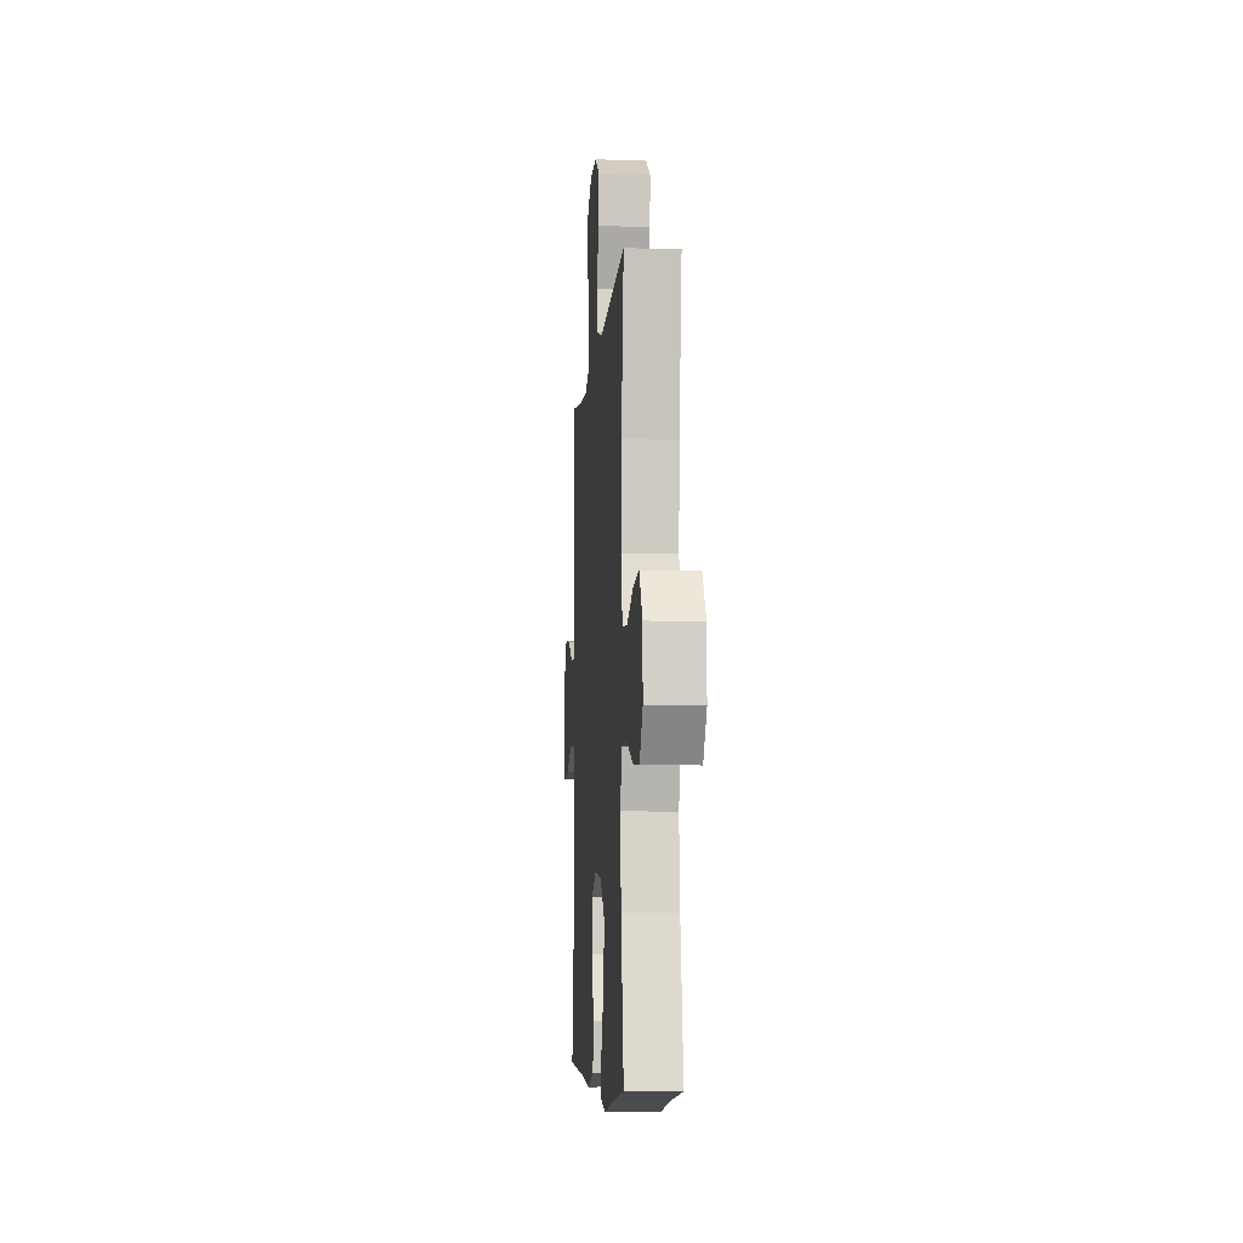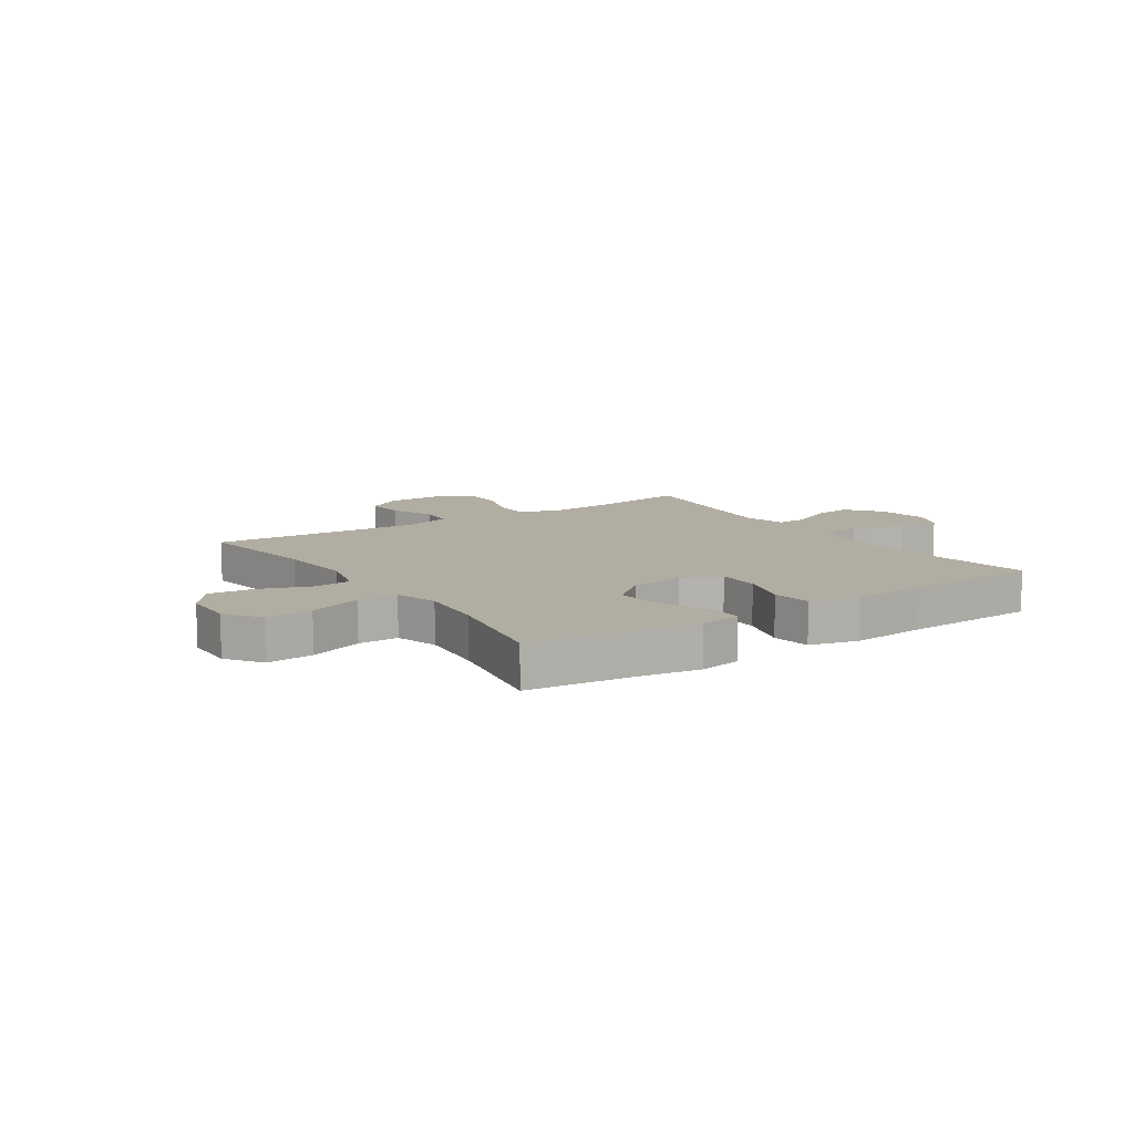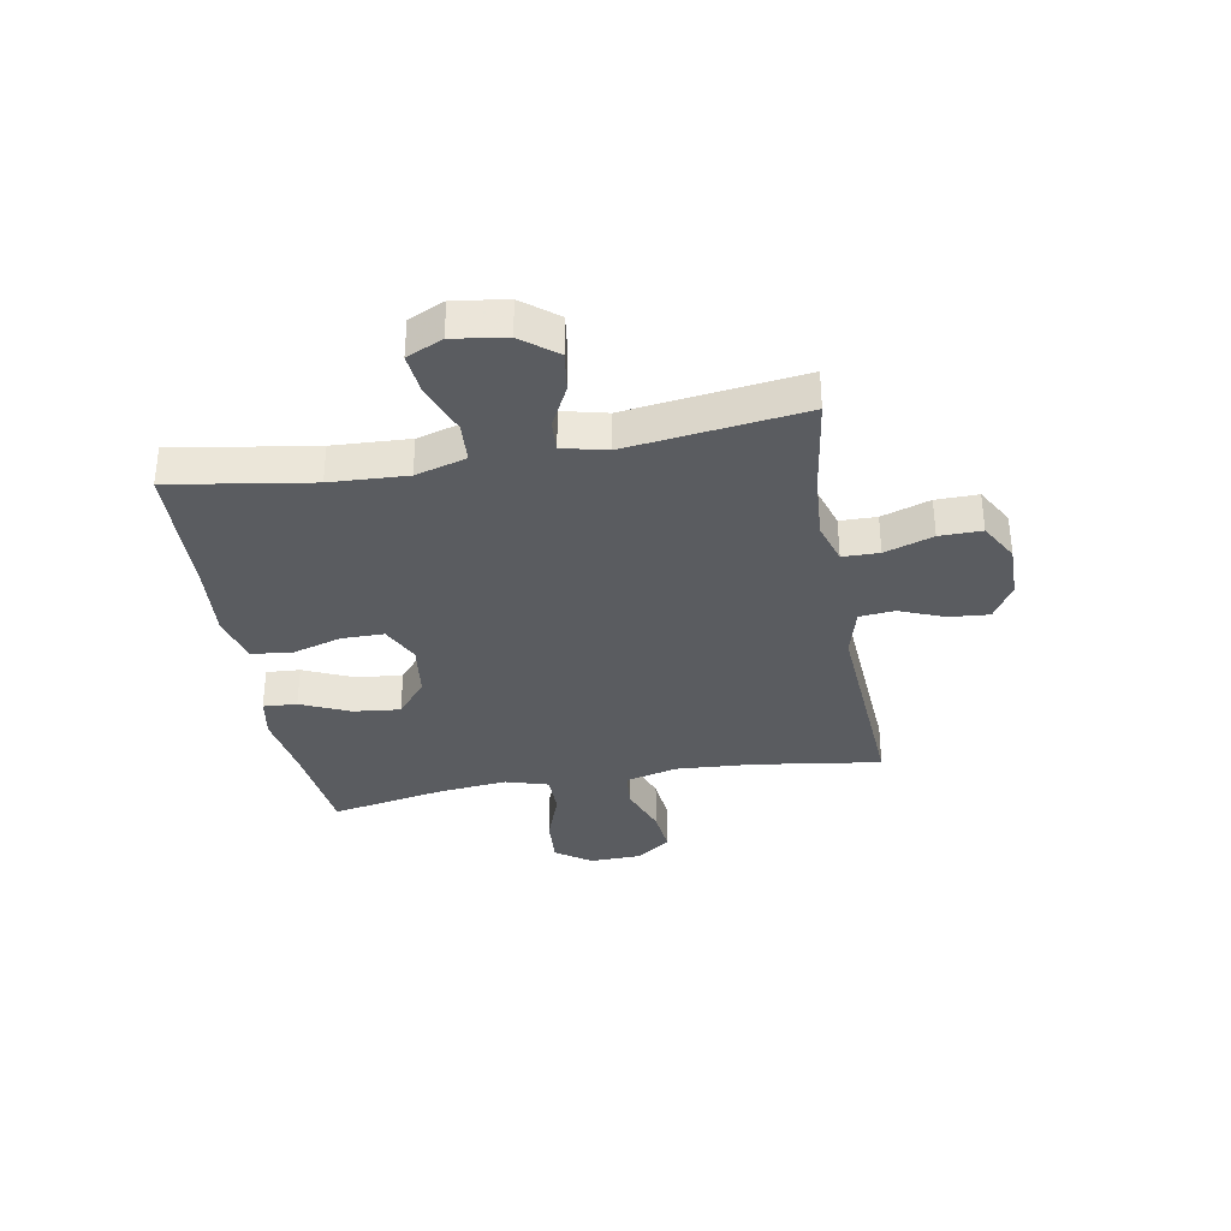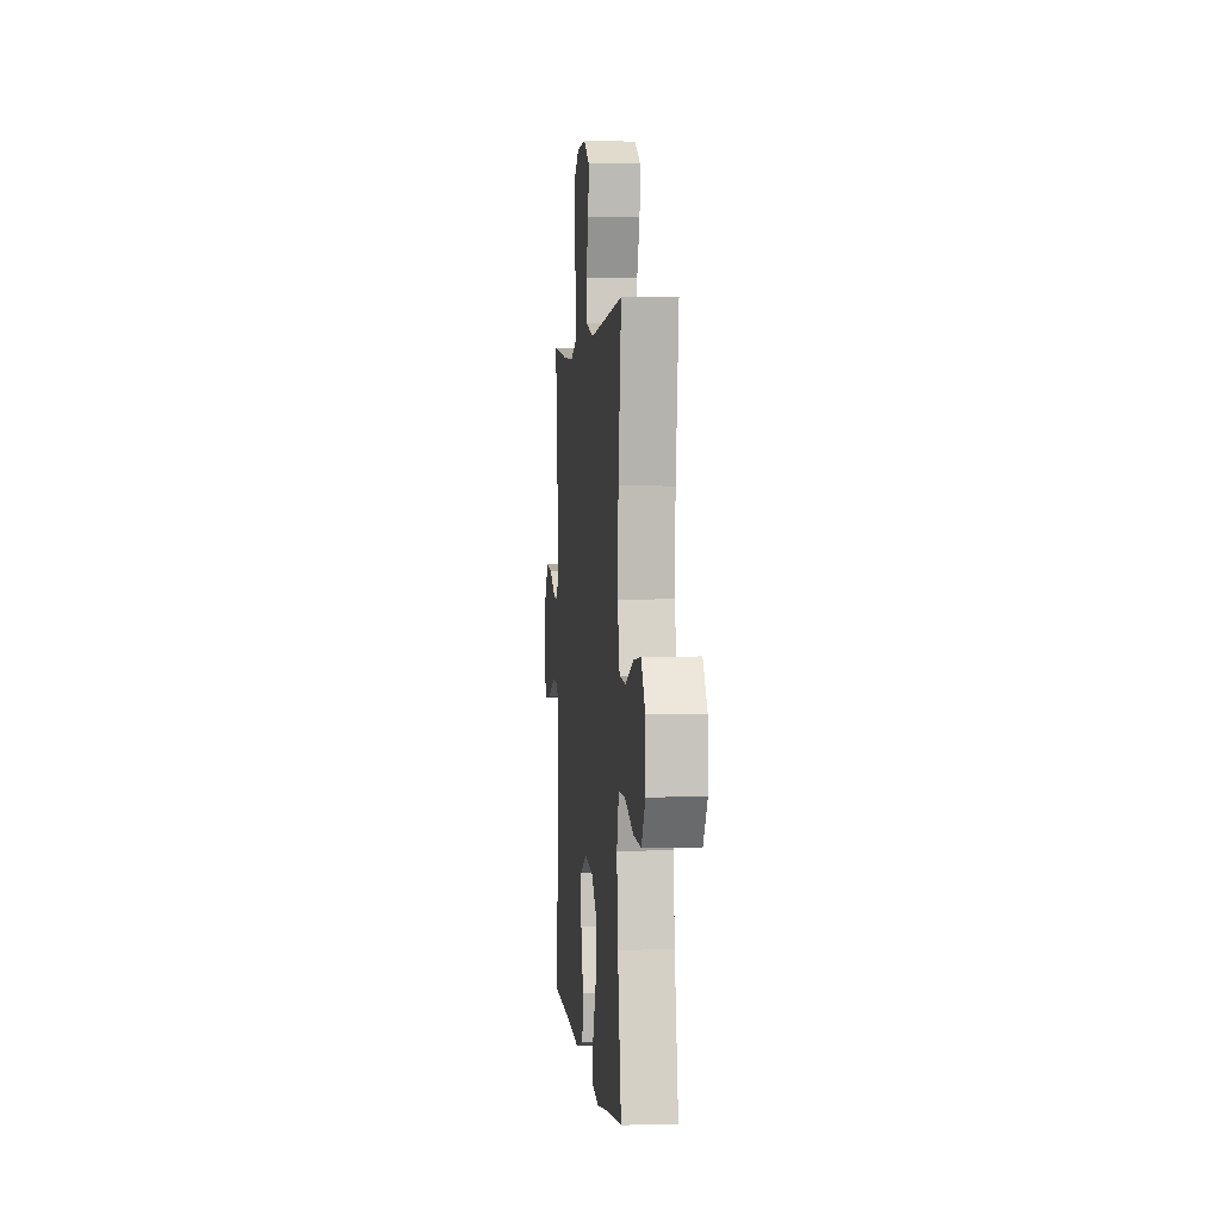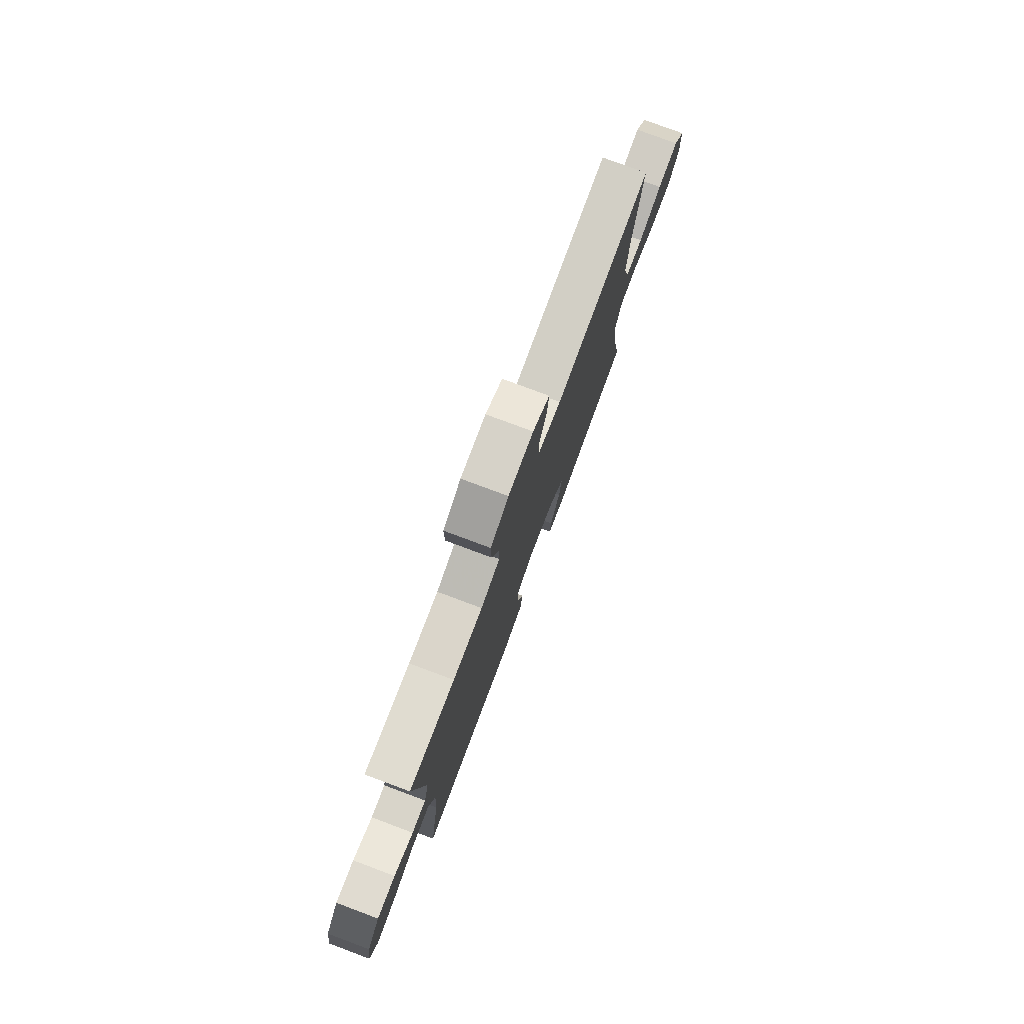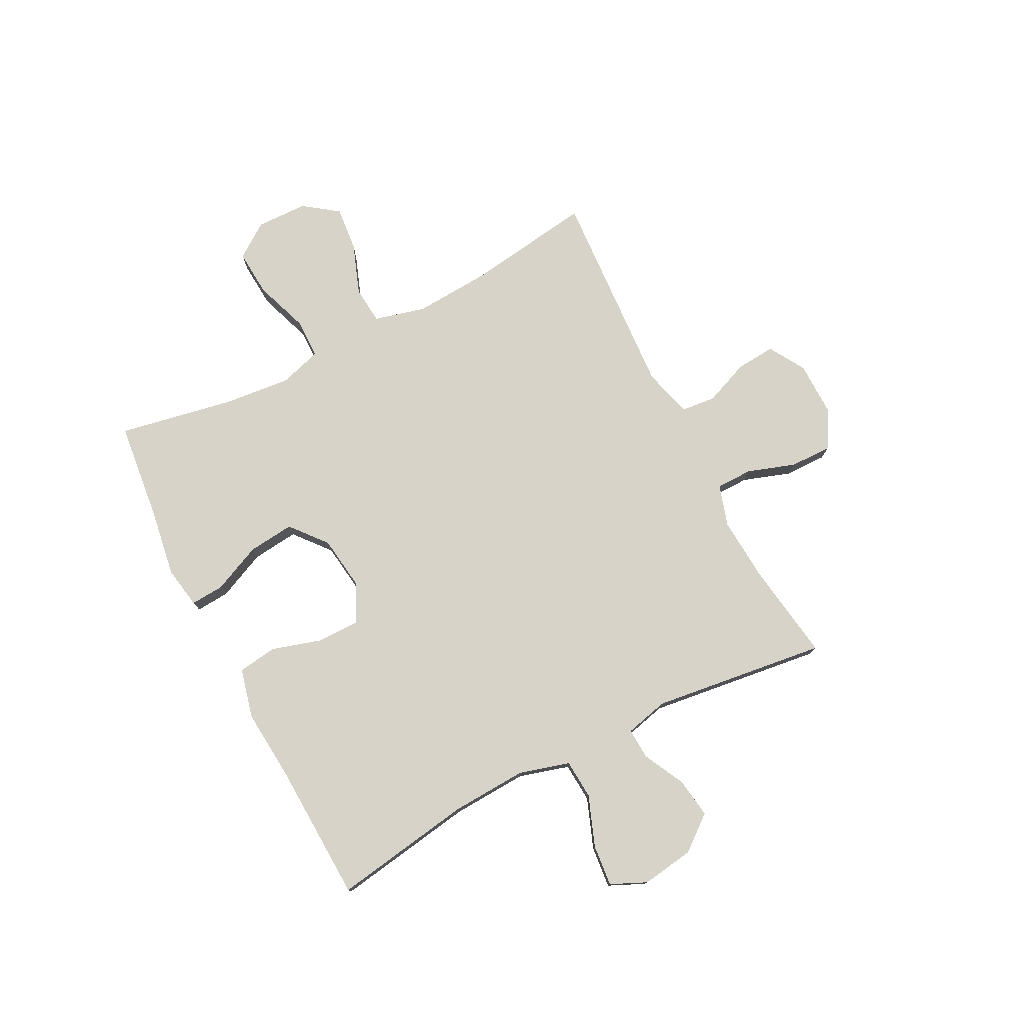
<metadata>
{"format":"obj","ext":"obj","renderer":"f3d","projection":"perspective","resolution":1024,"background":"white","views":[{"elev":-6.9,"azim":85.6,"up":"+Z"},{"elev":10.6,"azim":146.2,"up":"+Y"},{"elev":-34.4,"azim":-79.8,"up":"+Y"},{"elev":1.9,"azim":84.4,"up":"+Z"},{"elev":78.2,"azim":-69.5,"up":"+Z"},{"elev":76.9,"azim":-117.2,"up":"+Y"}]}
</metadata>
<code>
v -0.5 0.07 -0.5
v -0.46 0.07 -0.25
v -0.453 0.07 -0.114
v -0.479 0.07 -0.024
v -0.55 0.07 -0.019
v -0.64 0.07 -0.053
v -0.714 0.07 -0.06
v -0.743 0.07 0.004
v -0.729 0.07 0.098
v -0.68 0.07 0.16
v -0.609 0.07 0.15
v -0.534 0.07 0.112
v -0.479 0.07 0.109
v -0.46 0.07 0.187
v -0.5 0.07 0.5
v -0.324 0.07 0.474
v -0.209 0.07 0.466
v -0.135 0.07 0.489
v -0.134 0.07 0.554
v -0.163 0.07 0.64
v -0.164 0.07 0.715
v -0.095 0.07 0.754
v 0.002 0.07 0.753
v 0.067 0.07 0.714
v 0.061 0.07 0.643
v 0.029 0.07 0.563
v 0.035 0.07 0.501
v 0.123 0.07 0.477
v 0.5 0.07 0.5
v 0.467 0.07 0.274
v 0.458 0.07 0.136
v 0.482 0.07 0.044
v 0.55 0.07 0.038
v 0.64 0.07 0.071
v 0.721 0.07 0.079
v 0.766 0.07 0.017
v 0.768 0.07 -0.075
v 0.724 0.07 -0.137
v 0.64 0.07 -0.131
v 0.544 0.07 -0.097
v 0.472 0.07 -0.097
v 0.449 0.07 -0.173
v 0.461 0.07 -0.293
v 0.5 0.07 -0.5
v 0.322 0.07 -0.52
v 0.201 0.07 -0.539
v 0.126 0.07 -0.526
v 0.13 0.07 -0.466
v 0.169 0.07 -0.379
v 0.178 0.07 -0.296
v 0.114 0.07 -0.243
v 0.017 0.07 -0.23
v -0.052 0.07 -0.263
v -0.052 0.07 -0.339
v -0.025 0.07 -0.429
v -0.035 0.07 -0.499
v -0.123 0.07 -0.521
v -0.255 0.07 -0.51
v -0.5 0 -0.5
v -0.46 0 -0.25
v -0.453 0 -0.114
v -0.479 0 -0.024
v -0.55 0 -0.019
v -0.64 0 -0.053
v -0.714 0 -0.06
v -0.743 0 0.004
v -0.729 0 0.098
v -0.68 0 0.16
v -0.609 0 0.15
v -0.534 0 0.112
v -0.479 0 0.109
v -0.46 0 0.187
v -0.5 0 0.5
v -0.324 0 0.474
v -0.209 0 0.466
v -0.135 0 0.489
v -0.134 0 0.554
v -0.163 0 0.64
v -0.164 0 0.715
v -0.095 0 0.754
v 0.002 0 0.753
v 0.067 0 0.714
v 0.061 0 0.643
v 0.029 0 0.563
v 0.035 0 0.501
v 0.123 0 0.477
v 0.5 0 0.5
v 0.467 0 0.274
v 0.458 0 0.136
v 0.482 0 0.044
v 0.55 0 0.038
v 0.64 0 0.071
v 0.721 0 0.079
v 0.766 0 0.017
v 0.768 0 -0.075
v 0.724 0 -0.137
v 0.64 0 -0.131
v 0.544 0 -0.097
v 0.472 0 -0.097
v 0.449 0 -0.173
v 0.461 0 -0.293
v 0.5 0 -0.5
v 0.322 0 -0.52
v 0.201 0 -0.539
v 0.126 0 -0.526
v 0.13 0 -0.466
v 0.169 0 -0.379
v 0.178 0 -0.296
v 0.114 0 -0.243
v 0.017 0 -0.23
v -0.052 0 -0.263
v -0.052 0 -0.339
v -0.025 0 -0.429
v -0.035 0 -0.499
v -0.123 0 -0.521
v -0.255 0 -0.51
f 56 57 58
f 55 56 58
f 54 55 58
f 58 1 2
f 54 58 2
f 53 54 2
f 52 53 2 3
f 51 52 3 4
f 47 48 49
f 46 47 49
f 45 46 49
f 45 49 50
f 44 45 50
f 43 44 50
f 42 43 50 51
f 38 39 40
f 37 38 40
f 36 37 40
f 35 36 40
f 34 35 40
f 33 34 40
f 32 33 40 41
f 42 51 4
f 41 42 4
f 32 41 4
f 31 32 4
f 24 25 26
f 23 24 26
f 22 23 26
f 21 22 26
f 20 21 26
f 19 20 26
f 18 19 26 27
f 17 18 27 28
f 14 15 16
f 13 14 16 17
f 10 11 12
f 9 10 12
f 8 9 12
f 7 8 12
f 6 7 12
f 5 6 12
f 5 12 13
f 13 17 28
f 5 13 28
f 4 5 28
f 31 4 28
f 30 31 28
f 28 29 30
f 116 115 114
f 116 114 113
f 116 113 112
f 60 59 116
f 60 116 112
f 60 112 111
f 61 60 111 110
f 62 61 110 109
f 107 106 105
f 107 105 104
f 107 104 103
f 108 107 103
f 108 103 102
f 108 102 101
f 109 108 101 100
f 98 97 96
f 98 96 95
f 98 95 94
f 98 94 93
f 98 93 92
f 98 92 91
f 99 98 91 90
f 62 109 100
f 62 100 99
f 62 99 90
f 62 90 89
f 84 83 82
f 84 82 81
f 84 81 80
f 84 80 79
f 84 79 78
f 84 78 77
f 85 84 77 76
f 86 85 76 75
f 74 73 72
f 75 74 72 71
f 70 69 68
f 70 68 67
f 70 67 66
f 70 66 65
f 70 65 64
f 70 64 63
f 71 70 63
f 86 75 71
f 86 71 63
f 86 63 62
f 86 62 89
f 86 89 88
f 88 87 86
f 1 59 60 2
f 2 60 61 3
f 3 61 62 4
f 4 62 63 5
f 5 63 64 6
f 6 64 65 7
f 7 65 66 8
f 8 66 67 9
f 9 67 68 10
f 10 68 69 11
f 11 69 70 12
f 12 70 71 13
f 13 71 72 14
f 14 72 73 15
f 15 73 74 16
f 16 74 75 17
f 17 75 76 18
f 18 76 77 19
f 19 77 78 20
f 20 78 79 21
f 21 79 80 22
f 22 80 81 23
f 23 81 82 24
f 24 82 83 25
f 25 83 84 26
f 26 84 85 27
f 27 85 86 28
f 28 86 87 29
f 29 87 88 30
f 30 88 89 31
f 31 89 90 32
f 32 90 91 33
f 33 91 92 34
f 34 92 93 35
f 35 93 94 36
f 36 94 95 37
f 37 95 96 38
f 38 96 97 39
f 39 97 98 40
f 40 98 99 41
f 41 99 100 42
f 42 100 101 43
f 43 101 102 44
f 44 102 103 45
f 45 103 104 46
f 46 104 105 47
f 47 105 106 48
f 48 106 107 49
f 49 107 108 50
f 50 108 109 51
f 51 109 110 52
f 52 110 111 53
f 53 111 112 54
f 54 112 113 55
f 55 113 114 56
f 56 114 115 57
f 57 115 116 58
f 58 116 59 1

</code>
